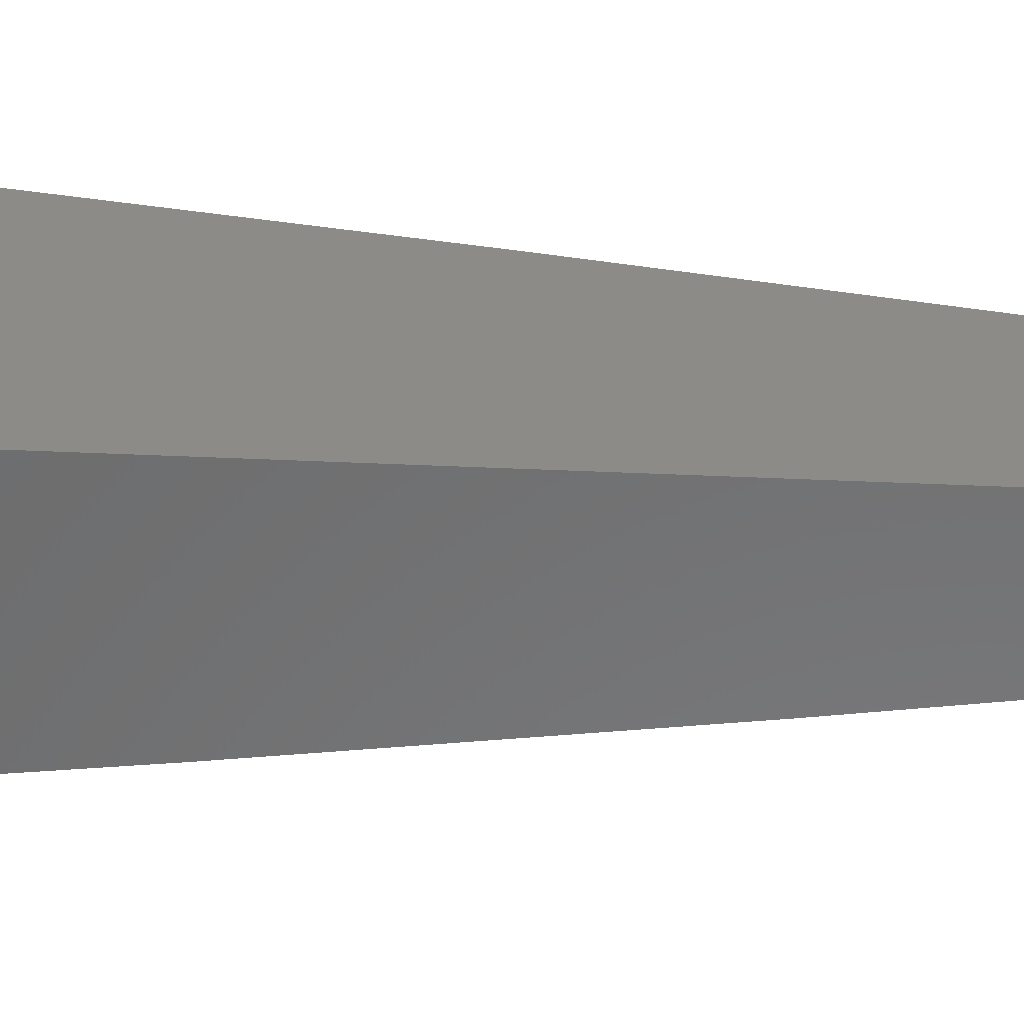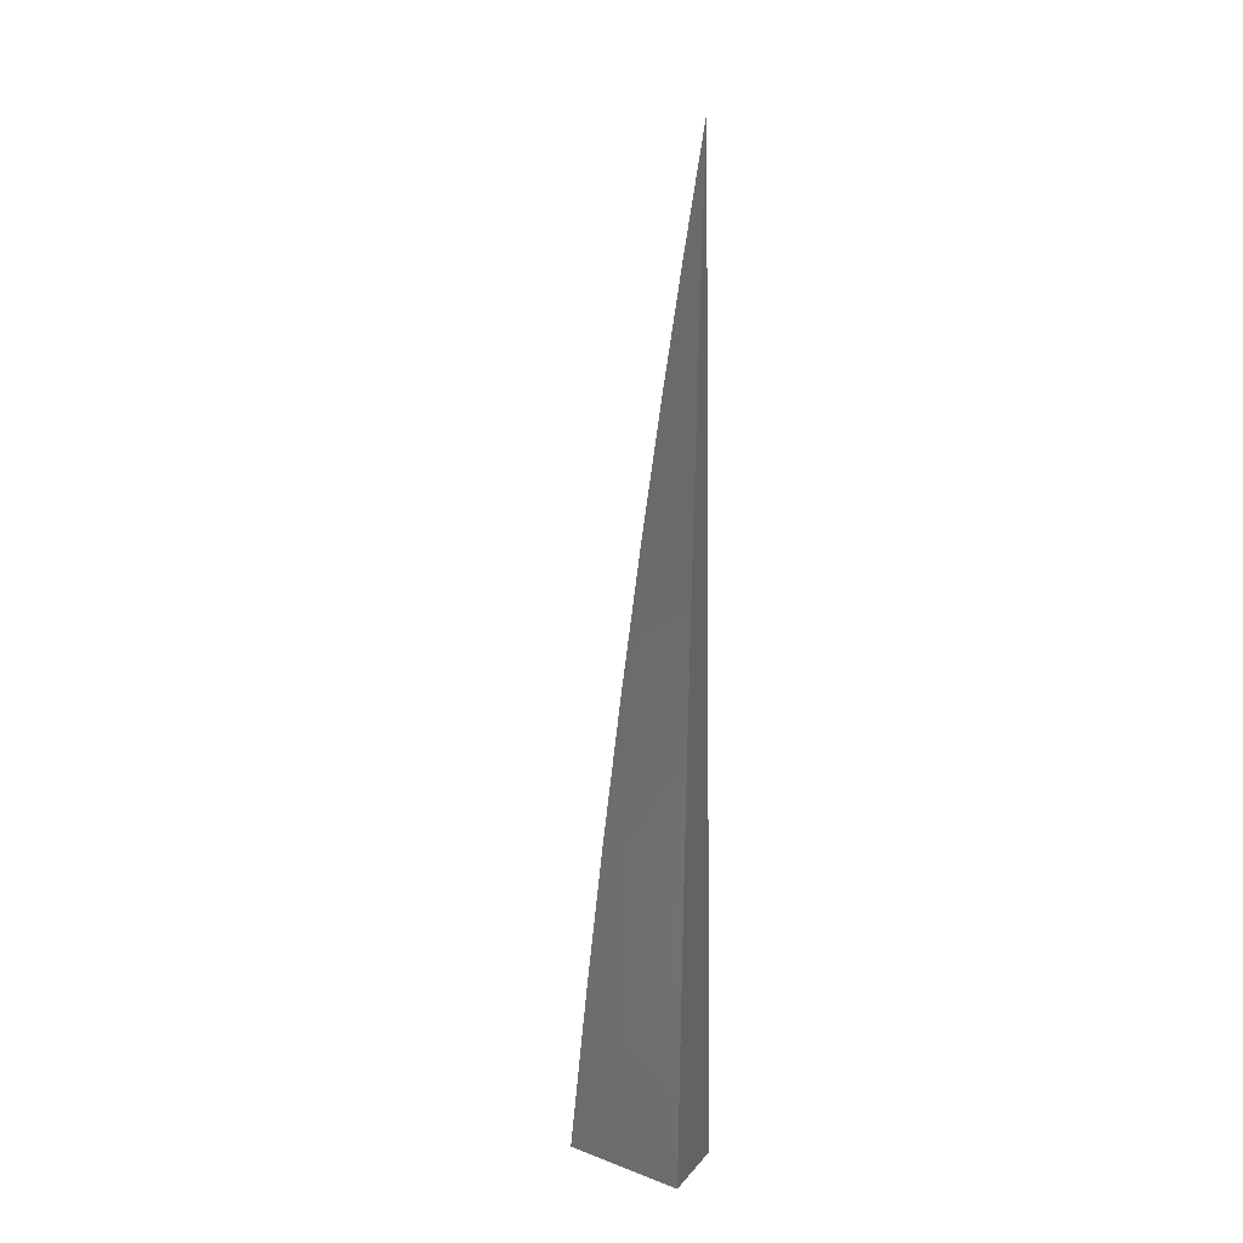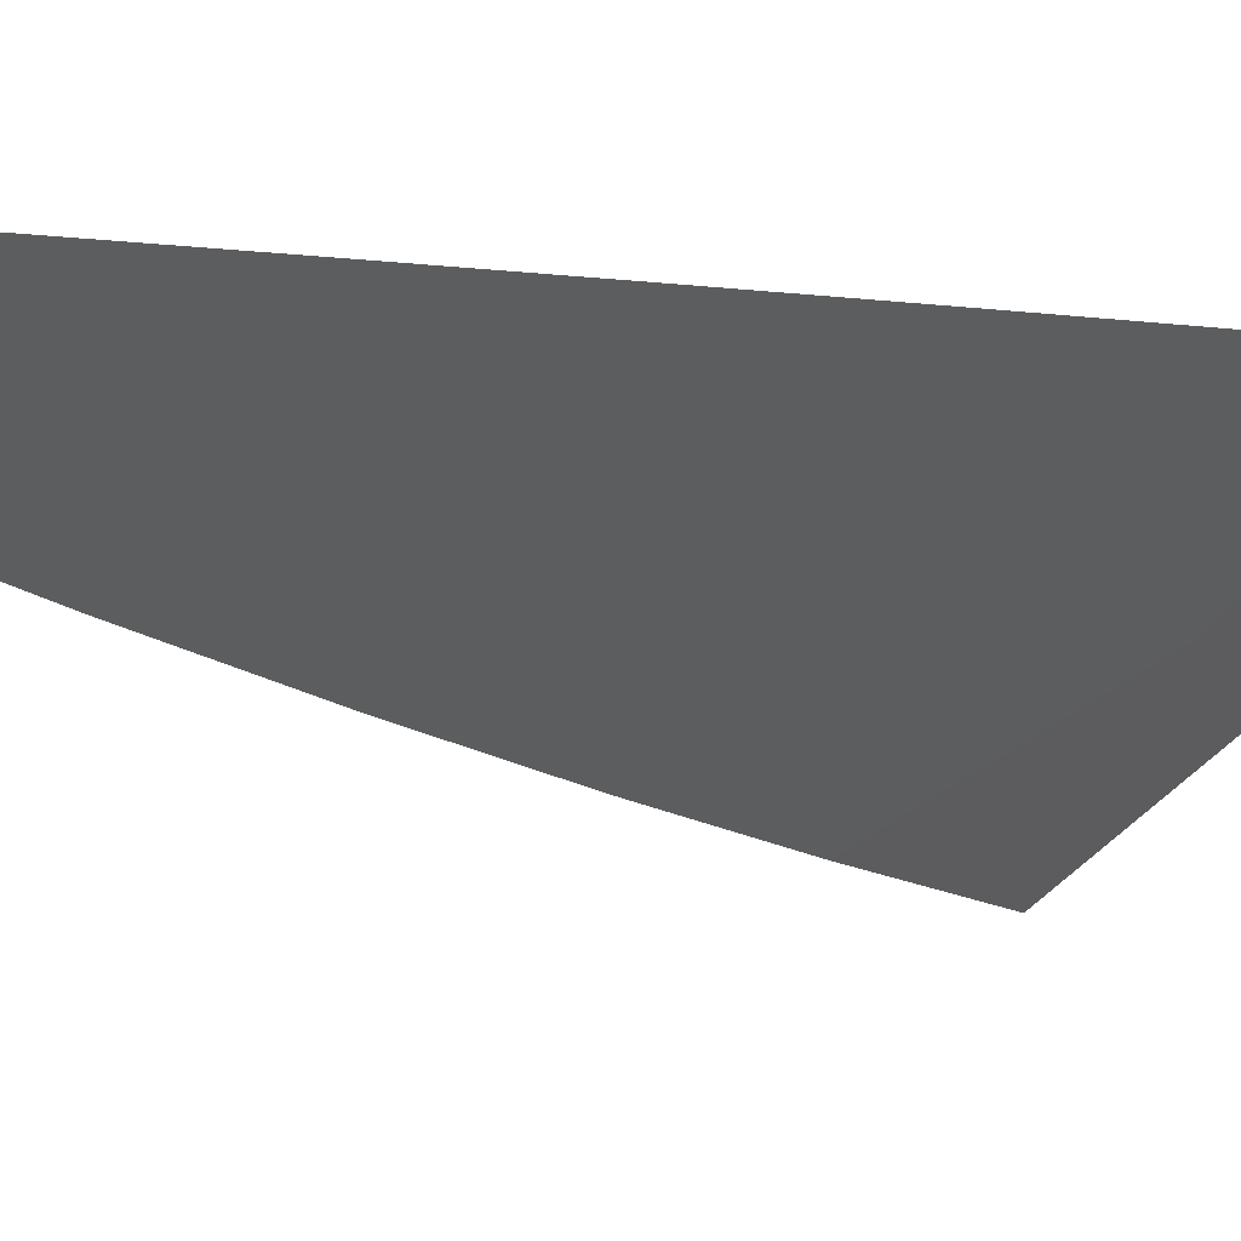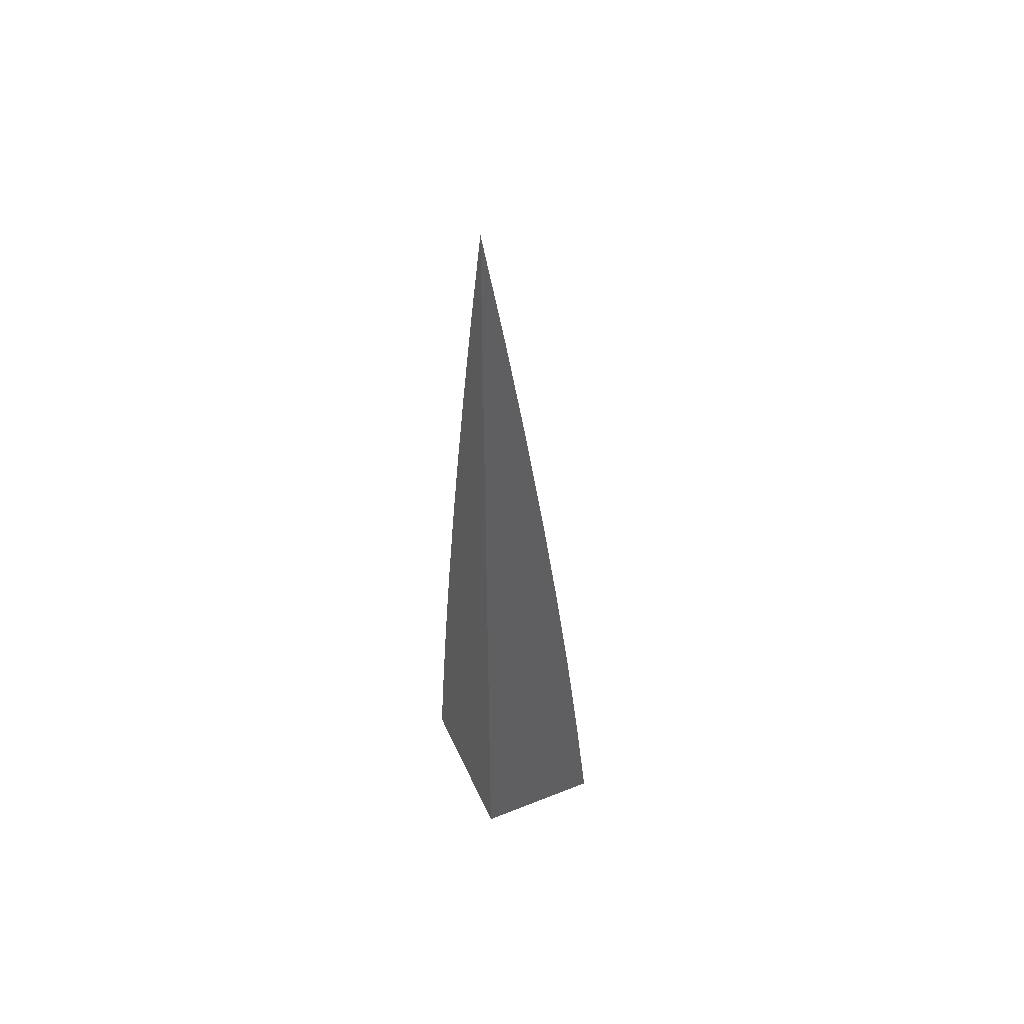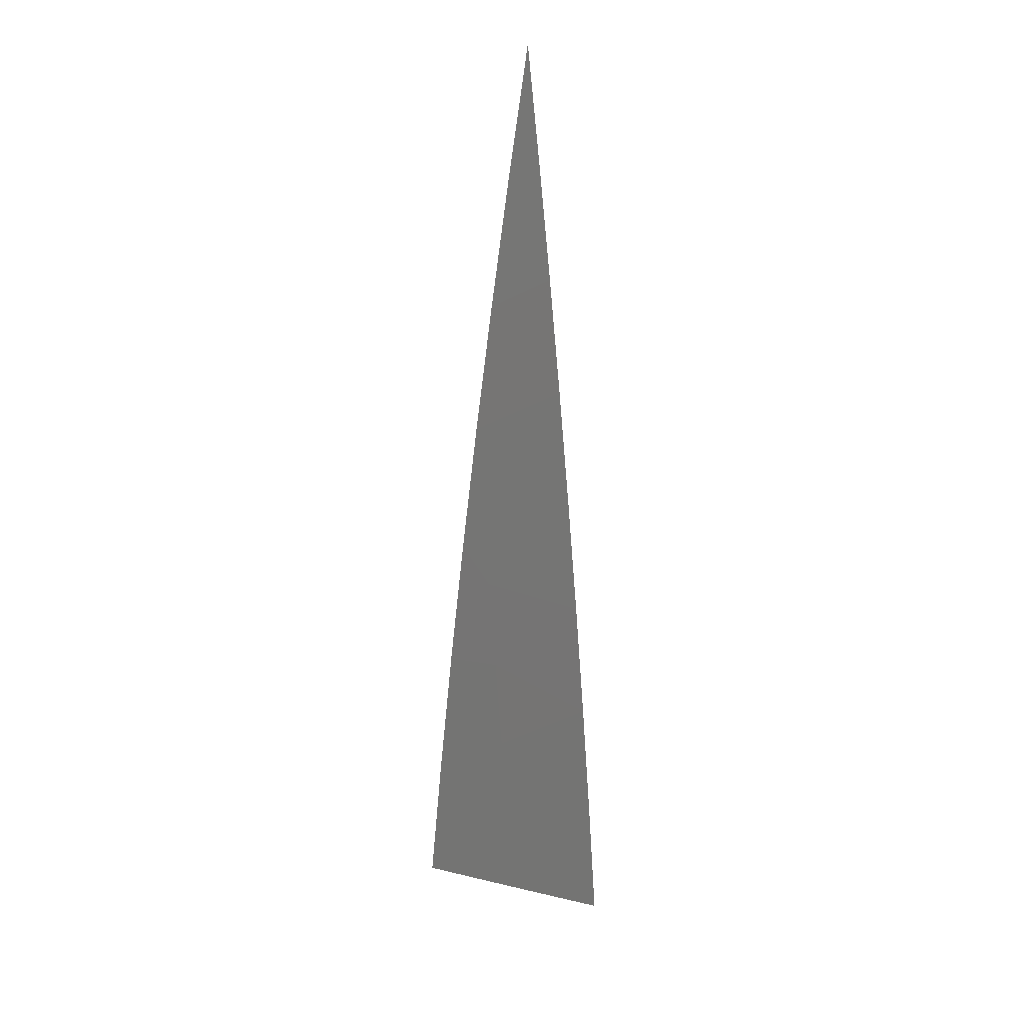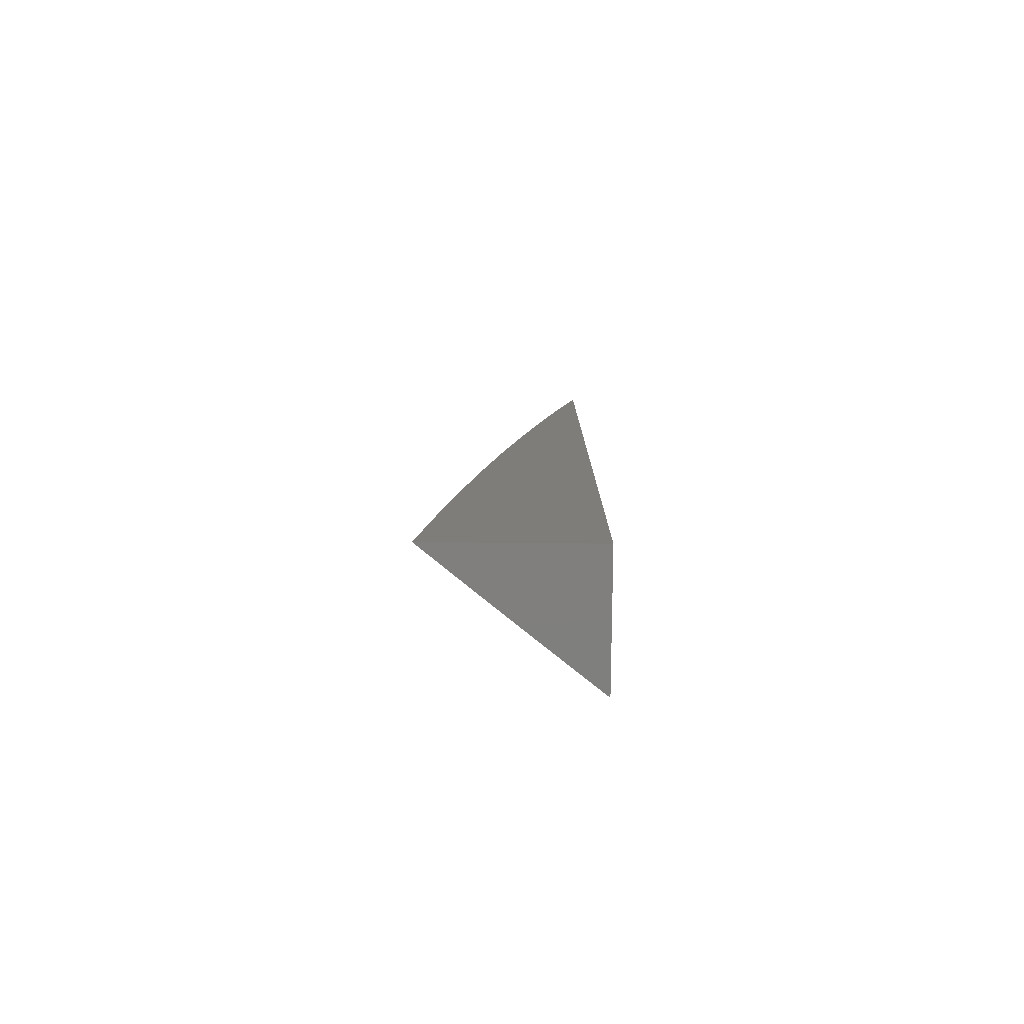
<metadata>
{"format":"stl","ext":"stl","renderer":"f3d","projection":"perspective","resolution":1024,"background":"white","views":[{"elev":33.1,"azim":93.9,"up":"+Z"},{"elev":-3.1,"azim":-78.3,"up":"+Y"},{"elev":-0.7,"azim":-158.9,"up":"+Z"},{"elev":50.0,"azim":66.3,"up":"+Y"},{"elev":22.3,"azim":-119.4,"up":"+Y"},{"elev":-79.4,"azim":-0.5,"up":"+Y"}]}
</metadata>
<code>
# stl→obj: 24 verts, 44 faces
v -8.123 1 -10
v -8.112 1.092 -10
v -8.082 1 -10.03
v -8.053 1.065 -10.05
v -8.041 1 -10.07
v -8 1 -10.1
v -8 1.105 -10.09
v -8.044 1.138 -10.05
v -8 1.209 -10.08
v -8.033 1.211 -10.05
v -8.022 1.283 -10.05
v -8.085 1.275 -10
v -8.07 1.366 -10
v -8.099 1.183 -10
v -8.054 1.457 -10
v -8 1.418 -10.05
v -8.01 1.356 -10.05
v -8 1.313 -10.06
v -8 1.522 -10.03
v -8.037 1.548 -10
v -8 1.625 -10.02
v -8.019 1.639 -10
v -8 1.729 -10
v -8 1 -10
f 1 2 3
f 3 2 4
f 3 4 5
f 5 4 6
f 6 4 7
f 7 4 8
f 7 8 9
f 9 8 10
f 9 10 11
f 11 10 12
f 11 12 13
f 4 2 8
f 8 2 14
f 8 14 10
f 10 14 12
f 15 16 13
f 13 16 17
f 13 17 11
f 11 17 18
f 11 18 9
f 16 15 19
f 19 15 20
f 19 20 21
f 21 20 22
f 21 22 23
f 16 18 17
f 6 7 24
f 24 7 9
f 24 9 18
f 18 16 24
f 24 16 19
f 24 19 21
f 21 23 24
f 23 22 24
f 24 22 20
f 24 20 15
f 15 13 24
f 24 13 12
f 24 12 14
f 14 2 24
f 24 2 1
f 1 3 24
f 24 3 5
f 24 5 6

</code>
